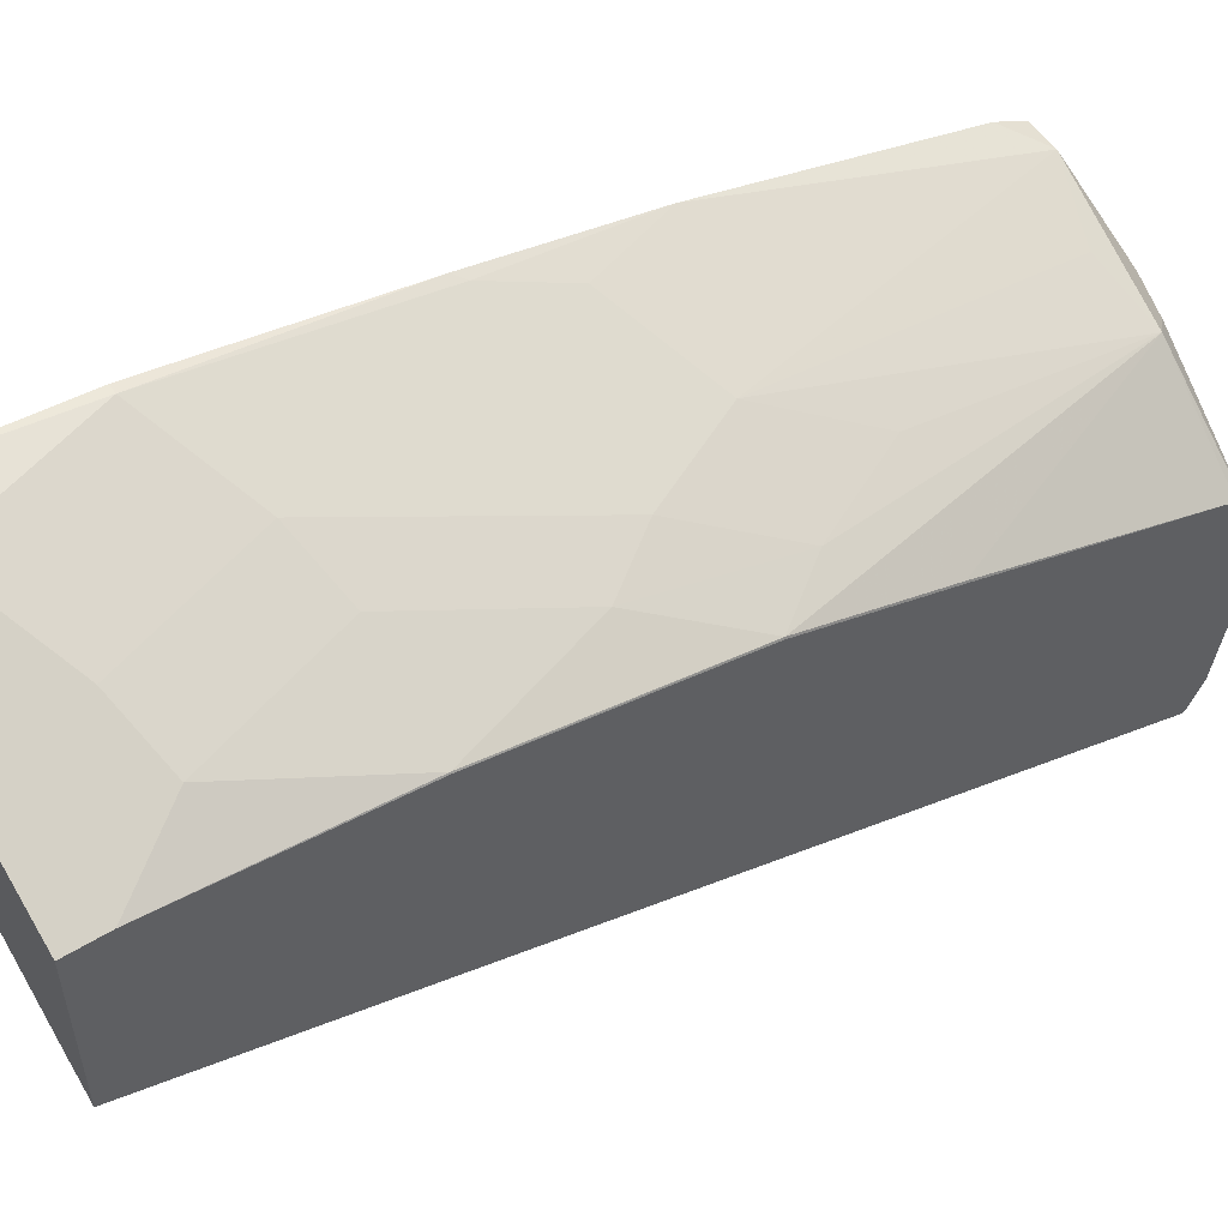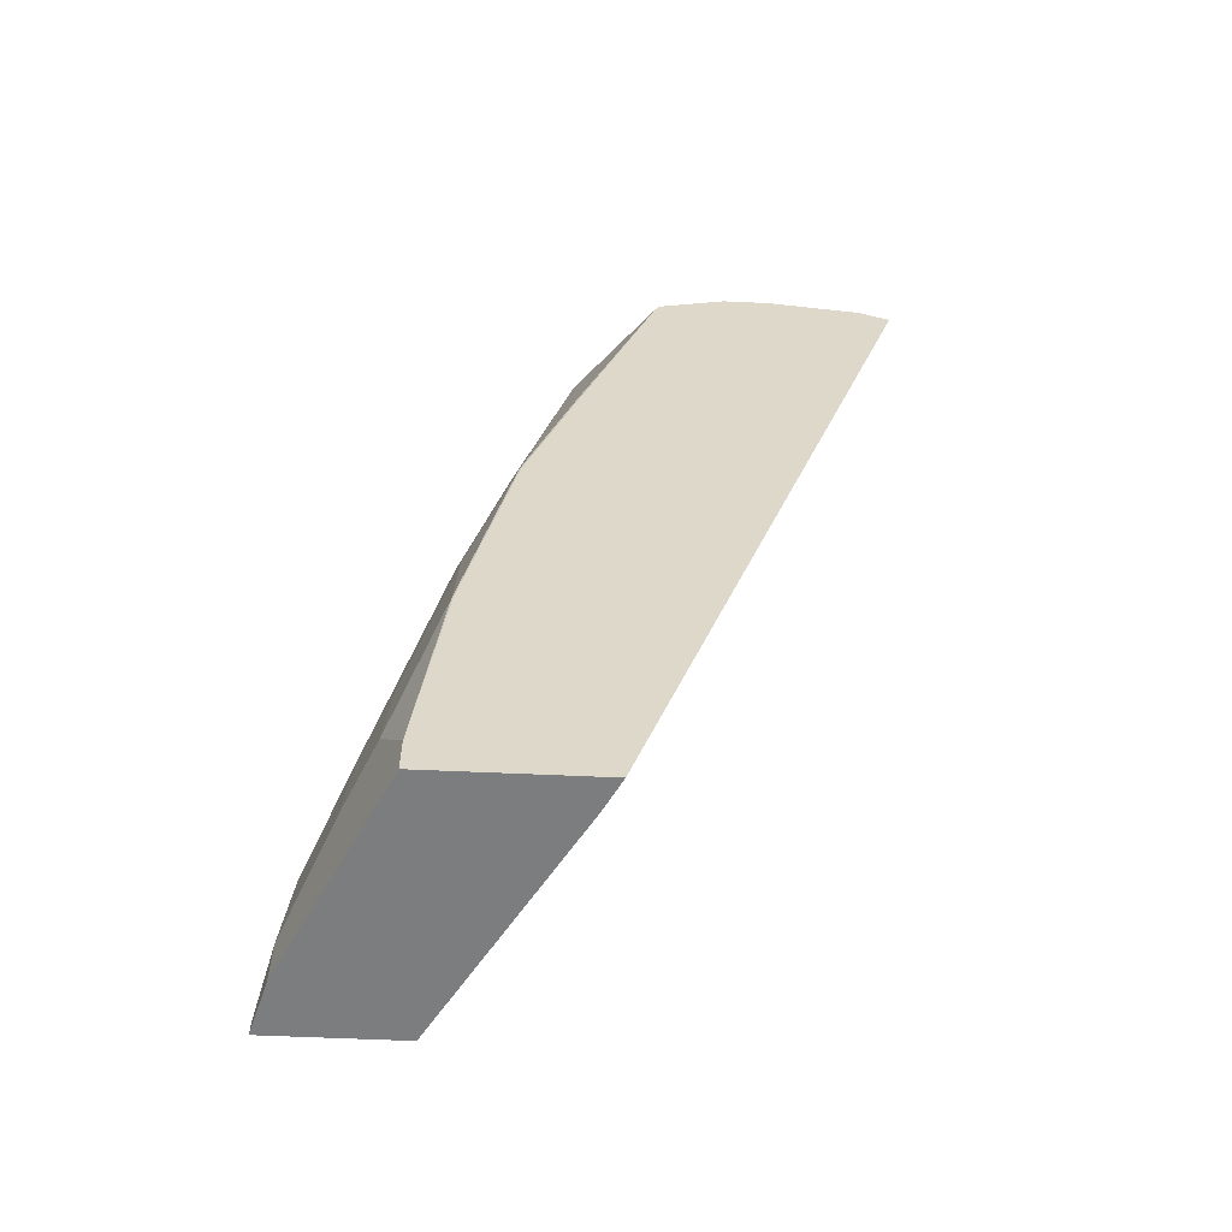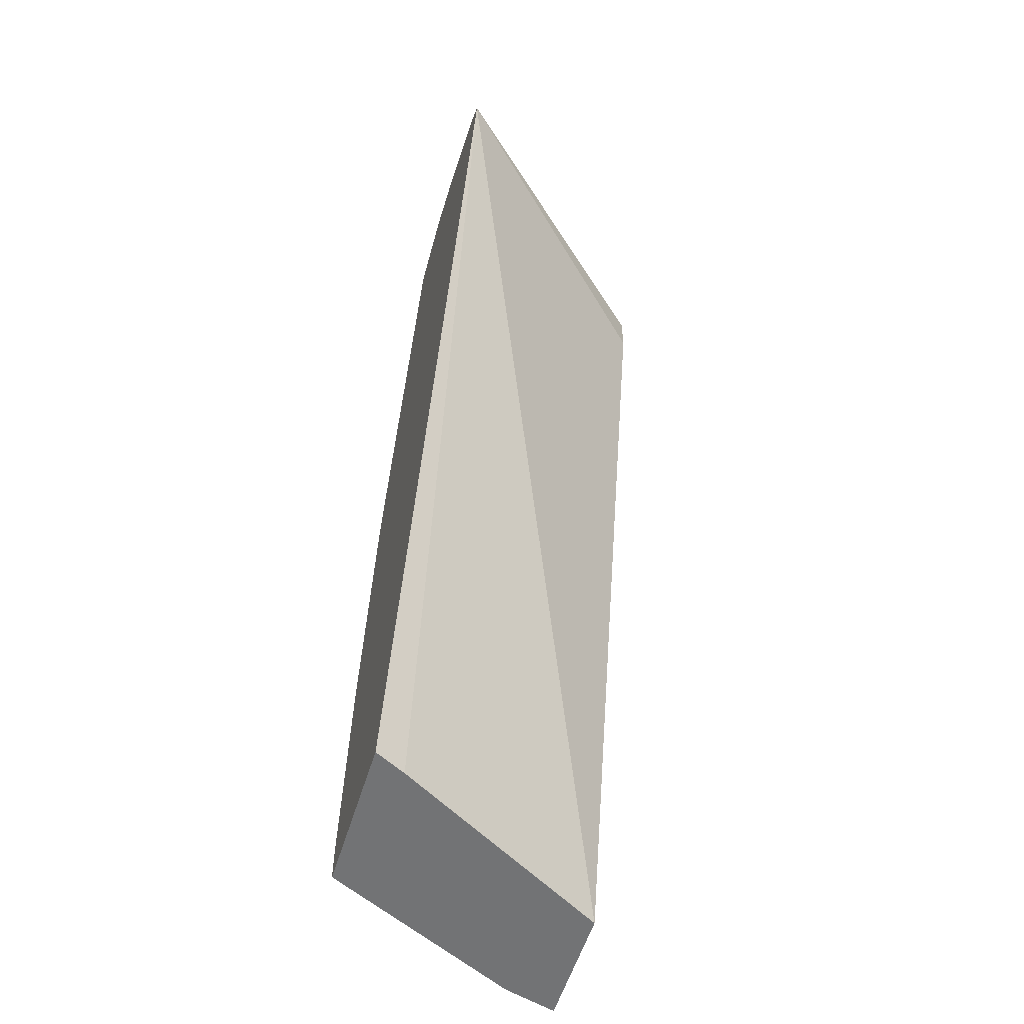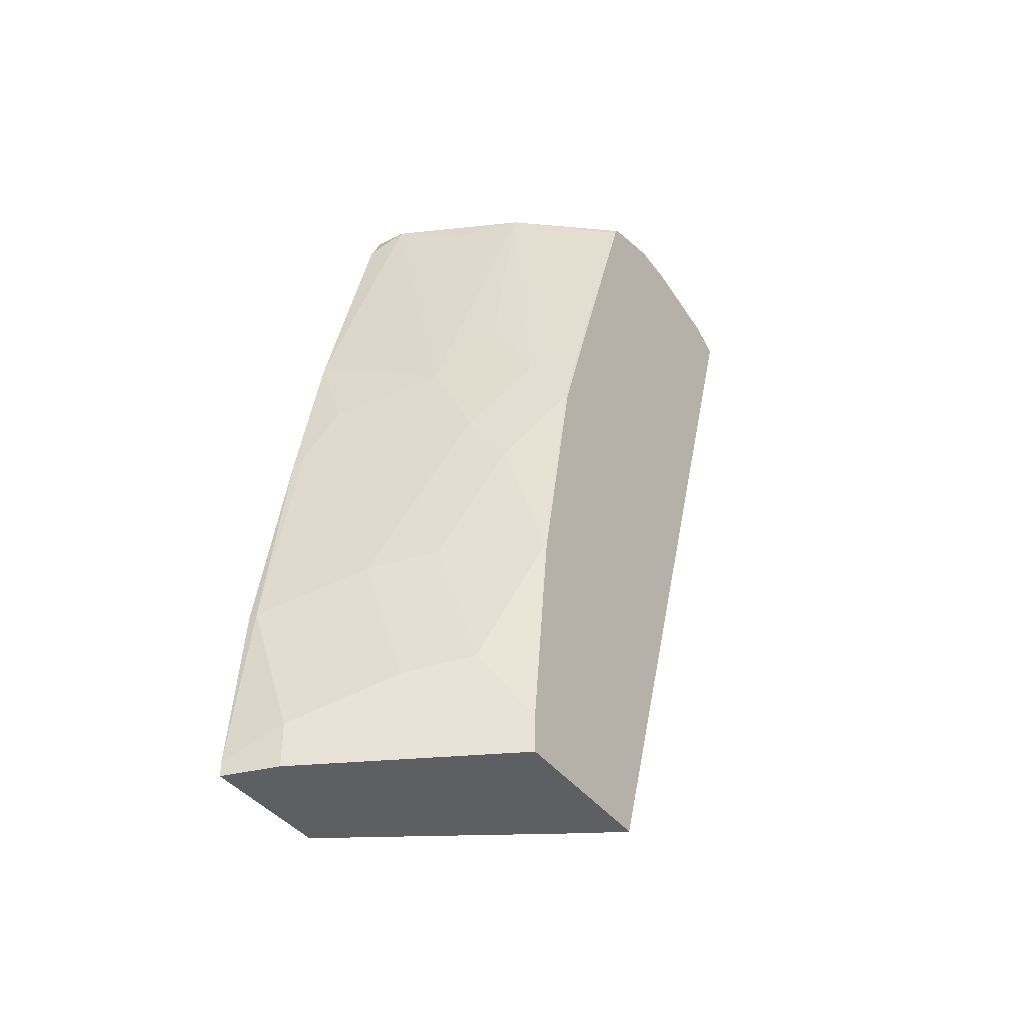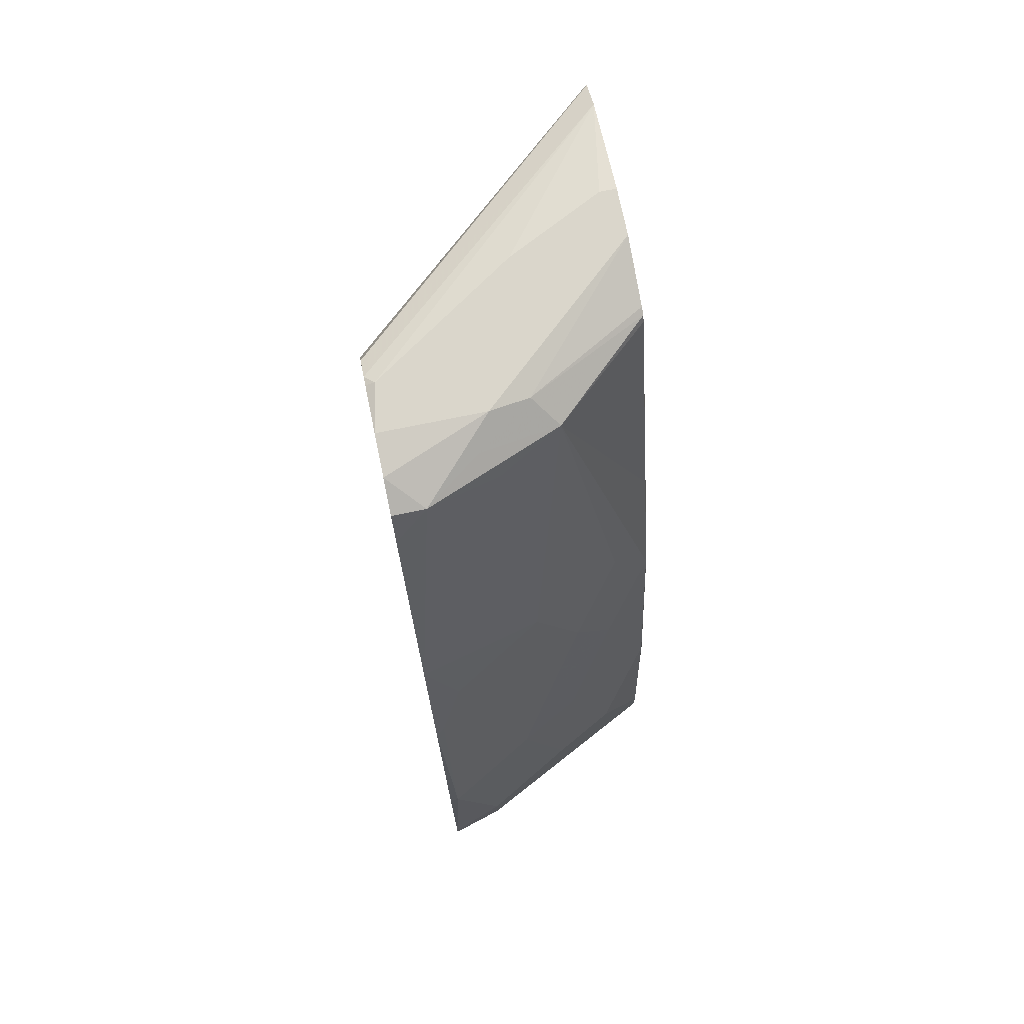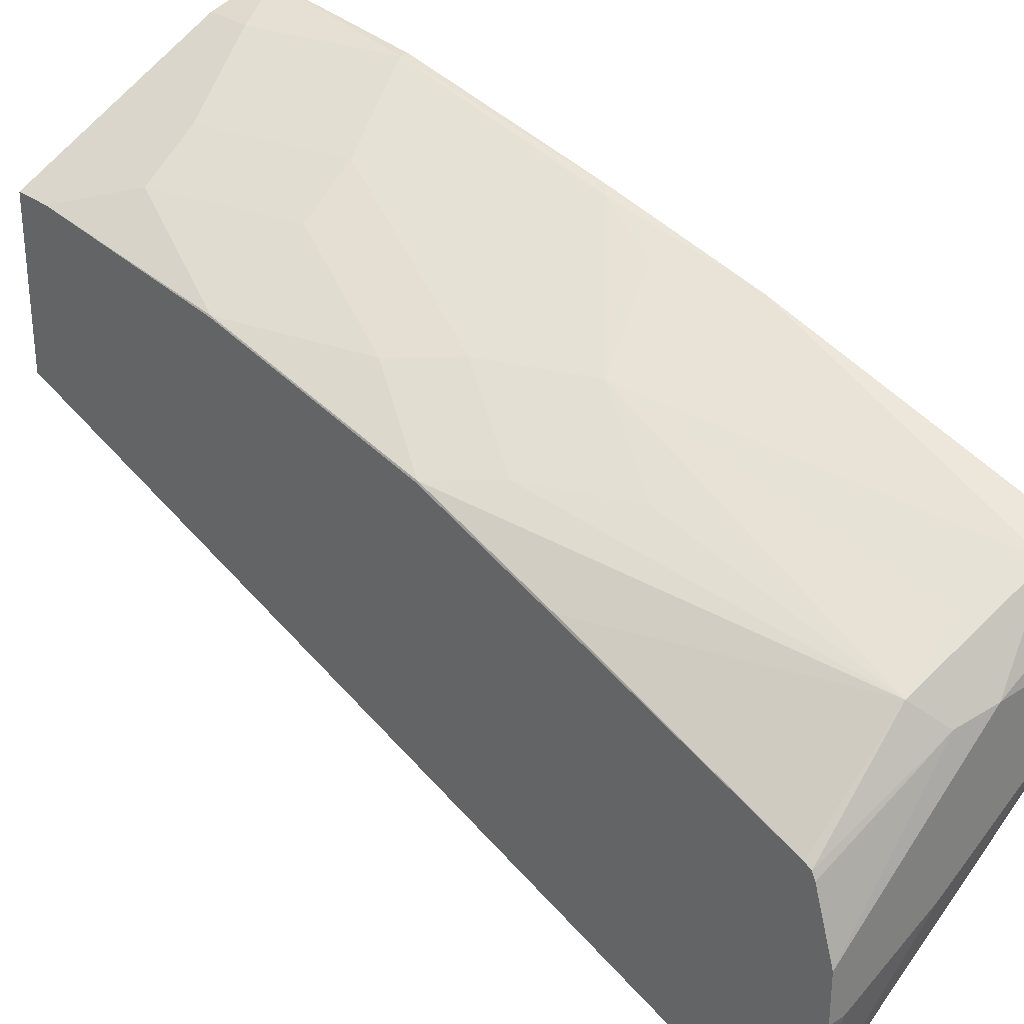
<metadata>
{"format":"obj","ext":"obj","renderer":"f3d","projection":"perspective","resolution":1024,"background":"white","views":[{"elev":53.5,"azim":56.6,"up":"+Z"},{"elev":-59.0,"azim":87.3,"up":"+Y"},{"elev":-55.8,"azim":163.1,"up":"+Y"},{"elev":-39.5,"azim":32.7,"up":"+Y"},{"elev":73.8,"azim":-11.6,"up":"+Y"},{"elev":30.4,"azim":136.6,"up":"+Z"}]}
</metadata>
<code>
v 0.2243 0.1431 0.7028
v 0.2243 0.1329 0.7028
v 0.2634 0.1647 0.6915
v 0.2305 0.2634 0.6915
v 0.2243 0.2634 0.6915
v 0.2634 0.1329 0.6915
v 0.2243 0.1329 0.6104
v 0.3293 0.1976 0.6586
v 0.2964 0.2964 0.6586
v 0.247 0.3129 0.6751
v 0.2305 0.4281 0.6586
v 0.2243 0.4219 0.6617
v 0.3293 0.1329 0.6586
v 0.3842 0.1329 0.5159
v 0.2243 0.6946 0.4641
v 0.4067 0.7344 0.3064
v 0.3927 0.1329 0.6269
v 0.3732 0.2086 0.6366
v 0.3403 0.3074 0.6366
v 0.3732 0.4062 0.6037
v 0.3458 0.4446 0.6092
v 0.2634 0.3623 0.6586
v 0.3128 0.5104 0.6092
v 0.247 0.4774 0.6421
v 0.2243 0.5381 0.637
v 0.4067 0.1329 0.5039
v 0.2243 0.7275 0.4641
v 0.2243 0.7474 0.4741
v 0.4061 0.7354 0.3074
v 0.4067 0.7356 0.3071
v 0.4067 0.1329 0.6199
v 0.4067 0.1589 0.6199
v 0.4061 0.3074 0.6037
v 0.4061 0.4719 0.5708
v 0.3787 0.5104 0.5763
v 0.3458 0.5762 0.5763
v 0.3403 0.7354 0.5378
v 0.2964 0.7244 0.5598
v 0.247 0.7409 0.5763
v 0.2243 0.7191 0.5874
v 0.2243 0.7543 0.4878
v 0.4067 0.7466 0.3278
v 0.4067 0.7367 0.3079
v 0.4067 0.3079 0.6027
v 0.4067 0.471 0.5698
v 0.4061 0.5708 0.5378
v 0.4067 0.7359 0.48
v 0.4067 0.7409 0.4775
v 0.3238 0.7519 0.5214
v 0.2854 0.7464 0.5488
v 0.2964 0.7574 0.5269
v 0.2243 0.752 0.5544
v 0.2243 0.7409 0.5763
v 0.2243 0.7551 0.494
v 0.2305 0.7574 0.494
v 0.3293 0.7574 0.4281
v 0.3952 0.7574 0.3952
v 0.4067 0.7574 0.3952
v 0.4067 0.5697 0.5368
v 0.4067 0.7434 0.4725
v 0.4067 0.7574 0.4281
v 0.2243 0.7574 0.5269
f 23 38 39
f 23 39 25
f 23 25 24
f 25 39 40
f 28 41 42
f 28 30 29
f 28 43 30
f 32 44 33
f 33 44 34
f 34 45 46
f 34 46 37
f 28 42 43
f 23 37 38
f 18 33 19
f 21 35 36
f 20 35 21
f 20 34 35
f 20 33 34
f 19 33 20
f 18 32 33
f 17 32 18
f 17 31 32
f 16 31 26
f 16 32 31
f 16 44 32
f 34 37 35
f 21 36 23
f 34 44 45
f 46 59 47
f 37 47 48
f 16 45 44
f 54 62 55
f 51 62 52
f 51 55 62
f 51 56 55
f 51 57 56
f 51 58 57
f 51 61 58
f 49 60 61
f 49 51 50
f 49 61 51
f 48 60 49
f 45 59 46
f 42 57 58
f 42 56 57
f 42 55 56
f 41 55 42
f 41 54 55
f 39 53 40
f 39 52 53
f 39 51 52
f 39 50 51
f 37 46 47
f 37 39 38
f 37 50 39
f 37 49 50
f 37 48 49
f 35 37 36
f 16 59 45
f 23 36 37
f 16 48 47
f 4 9 10
f 3 9 4
f 3 8 9
f 3 13 8
f 3 6 13
f 2 13 6
f 2 17 13
f 2 31 17
f 2 26 31
f 2 14 26
f 2 7 14
f 1 7 2
f 1 15 7
f 1 27 15
f 1 28 27
f 1 41 28
f 1 54 41
f 1 62 54
f 1 52 62
f 1 53 52
f 1 40 53
f 1 25 40
f 1 12 25
f 1 4 5
f 1 3 4
f 1 6 3
f 1 2 6
f 4 10 11
f 4 11 12
f 1 5 12
f 7 15 16
f 4 12 5
f 16 60 48
f 16 61 60
f 16 42 58
f 16 43 42
f 16 30 43
f 16 29 30
f 16 28 29
f 16 27 28
f 15 27 16
f 14 16 26
f 11 25 12
f 11 24 25
f 16 58 61
f 16 47 59
f 11 23 24
f 8 13 17
f 8 18 9
f 9 19 20
f 9 20 21
f 8 17 18
f 9 22 10
f 11 21 23
f 9 21 22
f 11 22 21
f 7 16 14
f 10 22 11
f 9 18 19

</code>
